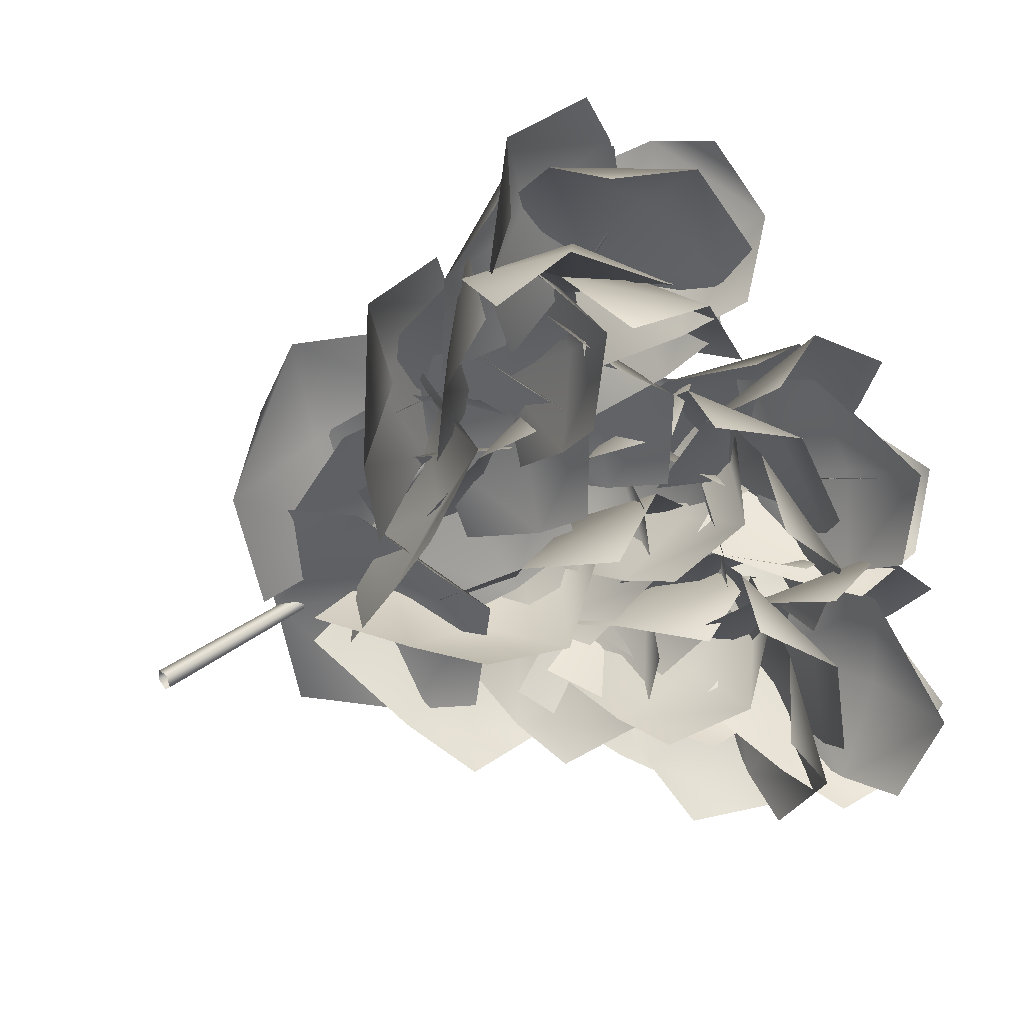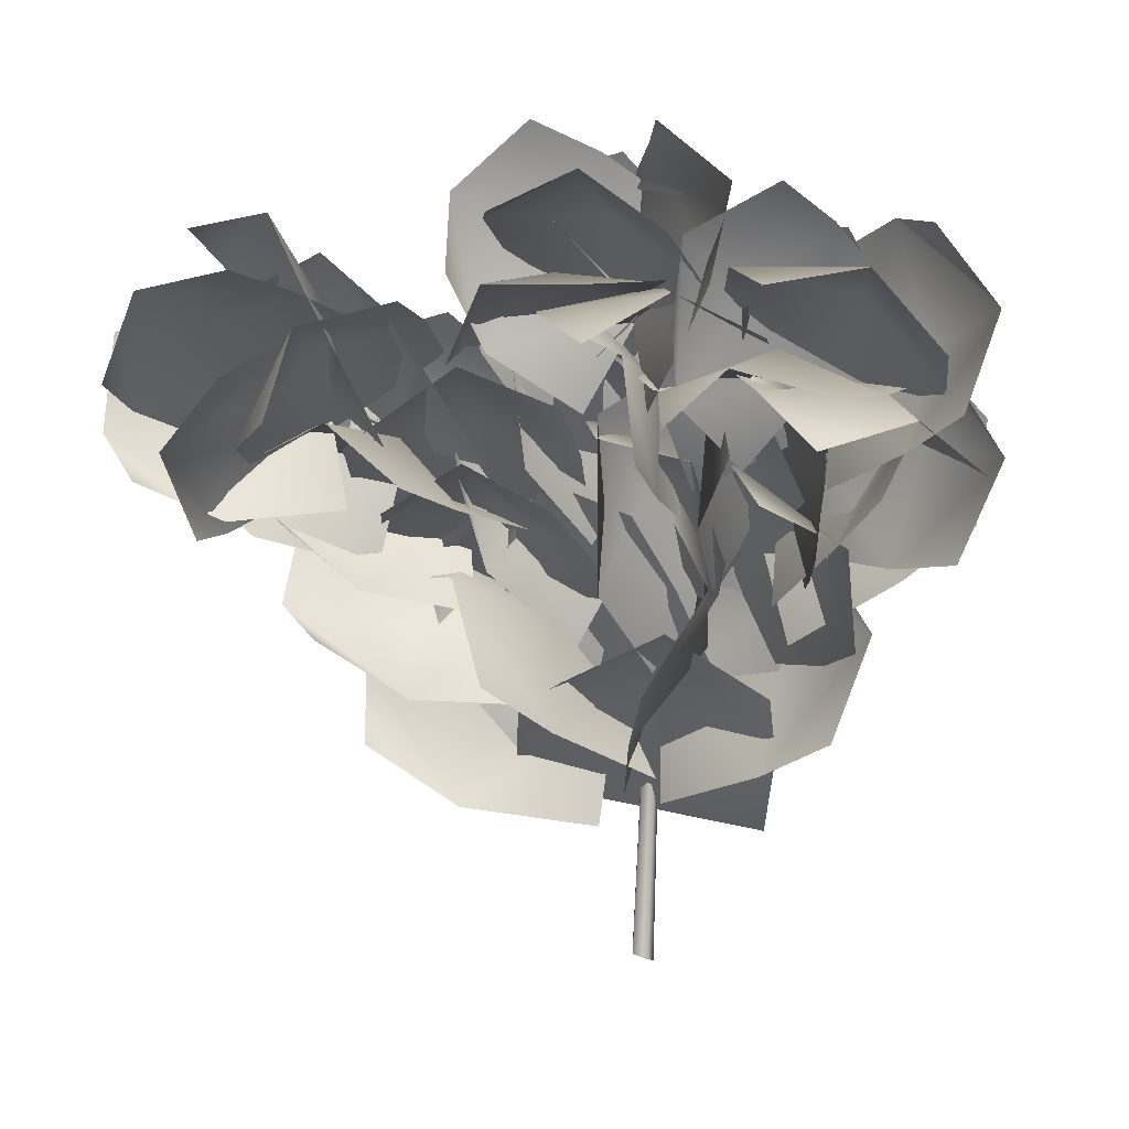
<metadata>
{"format":"obj","ext":"obj","renderer":"f3d","projection":"perspective","resolution":1024,"background":"white","views":[{"elev":-72.1,"azim":-72.0,"up":"+Y"},{"elev":24.4,"azim":21.4,"up":"+Z"}]}
</metadata>
<code>
o Branch.005_Plane.109
v 0.2987 2.785 2.853
v 0.2661 2.825 3.475
v -0.2556 2.902 3.5
v -0.3553 2.994 2.847
v 0.01429 3.002 3.537
v -0.01643 2.886 2.85
v 0.2983 2.795 3.232
v -0.3557 3.004 3.225
v 0.02086 3.012 3.185
v 0.6291 2.75 3.086
v 0.7689 2.592 3.596
v 0.3329 2.543 3.755
v 0.06046 2.792 3.295
v 0.5578 2.667 3.76
v 0.3551 2.77 3.187
v 0.7319 2.646 3.387
v 0.1633 2.687 3.596
v 0.4651 2.781 3.485
v 0.5208 2.788 2.691
v 0.5694 2.767 3.24
v 0.1155 2.703 3.328
v -0.07919 2.808 2.782
v 0.3253 2.85 3.341
v 0.2317 2.798 2.735
v 0.5701 2.767 3.021
v -0.02989 2.786 3.112
v 0.2801 2.888 3.035
v 0.07352 2.589 2.182
v 0.5708 2.445 2.53
v 0.4199 2.713 2.959
v -0.09208 3.035 2.678
v 0.6028 2.679 2.737
v -0.006279 2.804 2.421
v 0.3767 2.481 2.381
v 0.2111 2.926 2.877
v 0.3316 2.794 2.543
v -0.01035 2.539 2.219
v 0.1584 2.189 2.707
v 0.07438 2.559 3.074
v -0.01926 3.069 2.655
v 0.2581 2.389 2.926
v -0.01464 2.794 2.429
v 0.08446 2.307 2.502
v 0.07554 2.837 2.939
v 0.1894 2.608 2.659
v 0.2614 3.046 2.579
v 0.01648 2.88 3.128
v -0.3312 2.534 2.933
v -0.2516 2.692 2.29
v -0.2763 2.786 3.067
v 0.01422 2.876 2.44
v 0.1345 2.95 2.922
v -0.3785 2.596 2.634
v -0.1698 2.891 2.748
v 0.3206 2.782 2.553
v 0.6247 2.433 2.798
v 0.377 2.402 3.164
v 0.03615 2.832 3.053
v 0.5844 2.469 3.056
v 0.1835 2.806 2.794
v 0.5105 2.563 2.683
v 0.2261 2.613 3.183
v 0.4184 2.685 2.94
v 0.2514 3.045 2.955
v 0.09639 2.712 3.408
v 0.01882 2.3 3.147
v 0.05723 2.56 2.582
v -0.07831 2.503 3.299
v 0.1578 2.811 2.775
v 0.1709 2.856 3.243
v -0.02328 2.37 2.87
v -0.02083 2.686 3.031
v 0.4138 2.572 2.719
v 0.8726 2.564 3.125
v 0.6212 2.82 3.498
v 0.1045 2.999 3.139
v 0.8303 2.81 3.305
v 0.2647 2.778 2.921
v 0.6994 2.546 2.955
v 0.3901 2.974 3.375
v 0.5733 2.849 3.077
v 0.37 2.561 2.824
v 0.6841 2.376 3.238
v 0.542 2.69 3.553
v 0.2453 3.037 3.18
v 0.7276 2.594 3.404
v 0.3099 2.79 2.995
v 0.5592 2.429 3.066
v 0.4345 2.905 3.422
v 0.5657 2.725 3.172
v 0.3458 3.011 3.179
v 0.3579 2.667 3.574
v 0.3309 2.303 3.322
v 0.2145 2.563 2.839
v 0.232 2.452 3.487
v 0.2825 2.795 3.015
v 0.3643 2.816 3.429
v 0.2331 2.368 3.09
v 0.1983 2.636 3.258
v 0.4292 2.648 2.845
v 0.5703 2.227 3.123
v 0.3596 2.343 3.496
v 0.229 2.865 3.341
v 0.5678 2.303 3.375
v 0.3327 2.753 3.084
v 0.5154 2.382 2.996
v 0.3153 2.599 3.492
v 0.5027 2.557 3.238
v 0.4354 2.616 2.956
v 0.8787 2.345 3.114
v 0.8189 2.41 3.565
v 0.3888 2.798 3.524
v 0.9513 2.453 3.354
v 0.413 2.703 3.23
v 0.7022 2.439 3.035
v 0.6556 2.621 3.602
v 0.7132 2.631 3.278
v 0.623 2.85 3.341
v 0.5102 2.607 3.817
v 0.2041 2.304 3.648
v 0.1605 2.538 3.114
v 0.2553 2.506 3.793
v 0.4002 2.7 3.231
v 0.5745 2.707 3.636
v 0.112 2.395 3.409
v 0.2894 2.652 3.522
v 0.6788 2.748 3.268
v 0.945 2.32 3.355
v 0.6054 2.074 3.461
v 0.238 2.477 3.49
v 0.8069 2.184 3.523
v 0.4664 2.617 3.375
v 0.8536 2.495 3.307
v 0.4128 2.224 3.529
v 0.6486 2.424 3.502
v 0.742 2.547 3.483
v 0.6591 2.056 3.598
v 0.2459 2.047 3.471
v 0.1869 2.585 3.4
v 0.4074 2.035 3.645
v 0.4745 2.565 3.443
v 0.7111 2.245 3.549
v 0.156 2.284 3.466
v 0.434 2.319 3.599
v 0.6089 2.711 3.628
v 0.4096 2.395 3.976
v 0.2482 2.11 3.694
v 0.3307 2.408 3.244
v 0.2135 2.276 3.86
v 0.4748 2.565 3.443
v 0.5025 2.525 3.851
v 0.2244 2.222 3.468
v 0.2993 2.459 3.654
v 0.5427 2.401 3.232
v 0.9053 2.196 3.547
v 0.7662 2.397 3.916
v 0.403 2.744 3.672
v 0.9354 2.368 3.744
v 0.4754 2.566 3.444
v 0.763 2.26 3.411
v 0.6233 2.603 3.851
v 0.7418 2.51 3.572
v 0.7531 2.513 3.399
v 0.8776 2.123 3.705
v 0.4761 2.042 3.843
v 0.2421 2.488 3.633
v 0.6976 2.116 3.888
v 0.5068 2.501 3.511
v 0.8439 2.272 3.572
v 0.3329 2.248 3.806
v 0.618 2.35 3.738
v 0.2428 2.531 3.554
v 0.22 2.155 3.899
v -0.2113 2.127 3.909
v -0.3142 2.577 3.617
v -0.006722 2.181 4.017
v -0.02563 2.553 3.584
v 0.2467 2.297 3.756
v -0.3103 2.343 3.82
v -0.008049 2.41 3.841
v 0.0779 2.432 3.35
v 0.2994 2.217 3.771
v 0.07969 2.458 4.069
v -0.1471 2.821 3.71
v 0.2885 2.399 3.96
v -0.03054 2.619 3.523
v 0.2144 2.284 3.595
v -0.01066 2.673 3.955
v 0.1752 2.547 3.73
v 0.07792 2.773 3.745
v -0.2547 2.507 4.026
v -0.3554 2.219 3.72
v -0.1042 2.471 3.306
v -0.4189 2.4 3.86
v -0.00985 2.628 3.533
v -0.1133 2.617 3.932
v -0.2954 2.315 3.493
v -0.2528 2.556 3.683
v 0.201 2.587 3.664
v 0.02859 2.117 3.768
v -0.3241 2.141 3.519
v -0.2933 2.676 3.411
v -0.2261 2.127 3.735
v -0.03719 2.63 3.542
v 0.1155 2.297 3.73
v -0.3789 2.385 3.476
v -0.1529 2.402 3.688
v 0.2312 2.776 3.432
v 0.4046 2.332 3.615
v 0.02189 2.131 3.62
v -0.2855 2.57 3.516
v 0.2063 2.224 3.738
v -0.01779 2.677 3.473
v 0.3538 2.511 3.534
v -0.1628 2.304 3.618
v 0.0923 2.477 3.658
v 0.176 2.89 3.47
v -0.094 2.711 3.91
v -0.3798 2.427 3.682
v -0.2445 2.609 3.143
v -0.3436 2.637 3.822
v -0.02662 2.754 3.312
v 0.03011 2.784 3.748
v -0.3903 2.503 3.422
v -0.2178 2.75 3.563
v 0.1717 2.597 3.162
v 0.3394 2.397 3.638
v 0.003734 2.583 3.891
v -0.2135 2.928 3.478
v 0.2481 2.57 3.829
v -0.01395 2.757 3.314
v 0.2815 2.46 3.44
v -0.1036 2.79 3.756
v 0.1579 2.711 3.572
v 0.1125 2.67 2.957
v 0.1102 2.26 3.282
v -0.1886 2.425 3.565
v -0.2017 2.944 3.356
v 0.03983 2.354 3.518
v -0.03891 2.802 3.149
v 0.1158 2.409 3.138
v -0.1984 2.683 3.537
v 0.05095 2.603 3.357
v 0.006291 3.059 3.229
v -0.2125 2.789 3.621
v -0.261 2.41 3.397
v -0.1321 2.613 2.891
v -0.3602 2.603 3.508
v -0.0604 2.844 3.066
v -0.1158 2.907 3.48
v -0.2542 2.461 3.142
v -0.2617 2.751 3.271
v 0.183 2.864 2.857
v 0.4651 2.493 3.152
v 0.1129 2.374 3.434
v -0.2575 2.802 3.271
v 0.3425 2.483 3.4
v -0.02927 2.834 3.056
v 0.3661 2.635 3.018
v -0.07433 2.573 3.432
v 0.1795 2.709 3.26
v 0.1933 3.094 2.969
v 0.309 2.915 3.543
v -0.00109 2.5 3.535
v -0.2972 2.632 2.967
v 0.05959 2.76 3.635
v -0.04302 2.871 2.968
v 0.2853 2.995 3.315
v -0.2052 2.533 3.313
v -0.03859 2.865 3.32
v -0.04097 3.091 2.989
v -0.366 2.811 3.385
v -0.4094 2.39 3.13
v -0.1692 2.6 2.594
v -0.5229 2.613 3.235
v -0.1028 2.854 2.799
v -0.2278 2.934 3.245
v -0.356 2.443 2.851
v -0.3646 2.768 2.991
v 0.1151 2.792 2.64
v 0.2855 2.433 2.982
v -0.064 2.456 3.254
v -0.3 2.909 3.024
v 0.1733 2.493 3.213
v -0.08491 2.848 2.825
v 0.2284 2.565 2.832
v -0.1867 2.682 3.215
v 0.0779 2.716 3.042
v 0.1712 2.926 2.607
v -0.2476 2.833 3.06
v -0.5599 2.51 2.783
v -0.2698 2.605 2.19
v -0.5175 2.765 2.915
v -0.04134 2.771 2.406
v -0.06487 2.873 2.898
v -0.5059 2.551 2.481
v -0.3068 2.832 2.641
v 0.3041 2.786 2.042
v 0.3908 2.506 2.592
v -0.1007 2.319 2.639
v -0.3648 2.656 2.128
v 0.1093 2.498 2.73
v -0.01824 2.724 2.083
v 0.3801 2.613 2.369
v -0.2887 2.483 2.456
v 0.03641 2.676 2.435
v 0.283 2.748 2.313
v 0.3818 2.854 2.92
v -0.1269 2.857 3.061
v -0.3819 2.859 2.445
v 0.124 2.998 3.026
v -0.03744 2.802 2.377
v 0.3642 2.801 2.679
v -0.3007 2.911 2.811
v 0.05097 2.969 2.682
v 0.2053 2.719 2.469
v 0.006489 2.527 3.028
v -0.5049 2.499 2.9
v -0.4573 2.801 2.308
v -0.2911 2.624 3.052
v -0.114 2.759 2.391
v 0.1065 2.592 2.811
v -0.5562 2.674 2.65
v -0.1985 2.761 2.74
v 0.08764 2.513 2.301
v -0.2503 2.149 2.678
v -0.633 2.501 2.769
v -0.3301 3.024 2.489
v -0.4094 2.343 2.866
v -0.1137 2.759 2.391
v -0.1087 2.273 2.517
v -0.5265 2.784 2.706
v -0.2146 2.571 2.68
v -0.1315 2.93 2.672
v -0.7227 2.735 2.709
v -0.6921 2.386 2.313
v -0.09344 2.573 2.087
v -0.7983 2.634 2.422
v -0.1132 2.758 2.39
v -0.4894 2.817 2.718
v -0.4514 2.459 2.133
v -0.4717 2.755 2.368
v -0.06836 2.67 2.715
v -0.1282 2.32 3.101
v -0.5653 2.266 3.05
v -0.6444 2.69 2.692
v -0.3771 2.345 3.183
v -0.3459 2.679 2.704
v -0.08538 2.451 2.945
v -0.6614 2.472 2.922
v -0.3613 2.56 2.981
v -0.4693 2.914 2.836
v -0.9259 2.558 2.91
v -0.7097 2.154 2.725
v -0.2032 2.438 2.496
v -0.8988 2.348 2.706
v -0.3411 2.684 2.672
v -0.7523 2.711 2.899
v -0.4863 2.235 2.559
v -0.6436 2.544 2.632
v -0.1779 2.797 3.027
v -0.5056 2.569 3.491
v -0.86 2.331 3.198
v -0.6809 2.594 2.626
v -0.7923 2.535 3.384
v -0.4203 2.699 2.834
v -0.3564 2.658 3.321
v -0.8594 2.455 2.921
v -0.6353 2.682 3.113
v -0.184 2.736 2.913
v -0.1307 2.395 3.343
v -0.5536 2.202 3.307
v -0.7693 2.575 2.905
v -0.3878 2.349 3.436
v -0.466 2.658 2.909
v -0.1304 2.529 3.17
v -0.7157 2.368 3.162
v -0.4414 2.554 3.208
v -0.5987 2.873 3.043
v -0.9799 2.544 3.187
v -0.7948 2.179 3.017
v -0.3862 2.435 2.733
v -0.9731 2.345 3.015
v -0.4963 2.662 2.894
v -0.8336 2.686 3.147
v -0.621 2.248 2.837
v -0.7642 2.524 2.905
v -0.2705 2.527 2.947
v -0.4312 2.1 3.204
v -0.8641 2.194 3.187
v -0.8129 2.717 2.995
v -0.66 2.165 3.317
v -0.5319 2.619 2.97
v -0.3515 2.258 3.095
v -0.8939 2.448 3.144
v -0.5808 2.422 3.194
v -0.3602 2.45 3.139
v -0.5417 2.247 3.609
v -0.9828 2.357 3.544
v -0.9037 2.691 3.076
v -0.7667 2.389 3.671
v -0.6221 2.566 3.109
v -0.4545 2.313 3.423
v -0.998 2.553 3.359
v -0.6737 2.531 3.415
v -0.6198 2.717 3.344
v -1.086 2.466 3.481
v -1.079 2.157 3.137
v -0.6394 2.395 2.835
v -1.186 2.359 3.249
v -0.6292 2.562 3.099
v -0.8983 2.57 3.448
v -0.9179 2.248 2.939
v -0.9363 2.509 3.144
v -0.5361 2.617 3.362
v -0.4694 2.195 3.642
v -0.7068 1.934 3.392
v -0.9215 2.324 3.075
v -0.6752 2.047 3.598
v -0.7218 2.476 3.224
v -0.4779 2.368 3.538
v -0.8632 2.075 3.251
v -0.741 2.284 3.446
v -0.6877 2.409 3.519
v -0.8026 1.912 3.502
v -0.8795 1.896 3.077
v -0.8709 2.434 2.988
v -0.959 1.882 3.301
v -0.776 2.421 3.263
v -0.7451 2.105 3.525
v -0.9283 2.13 2.993
v -0.9209 2.168 3.301
v -0.8853 2.563 3.466
v -1.27 2.227 3.452
v -1.079 1.949 3.181
v -0.6573 2.268 3.045
v -1.251 2.107 3.226
v -0.7755 2.421 3.263
v -1.123 2.365 3.476
v -0.8954 2.07 3.055
v -1.038 2.301 3.205
v -0.5489 2.268 3.228
v -0.6522 2.062 3.697
v -1.053 2.243 3.741
v -1.021 2.588 3.303
v -0.8213 2.226 3.812
v -0.7763 2.422 3.264
v -0.5996 2.127 3.507
v -1.072 2.447 3.583
v -0.7648 2.369 3.56
v -0.6059 2.379 3.49
v -0.8006 1.981 3.745
v -1.104 1.883 3.453
v -1.047 2.33 3.145
v -1.045 1.962 3.67
v -0.8185 2.355 3.324
v -0.7059 2.135 3.653
v -1.147 2.086 3.307
v -0.9612 2.199 3.528
v 0.06106 2.529 1.736
v 0.02257 2.531 1.738
v 0.01106 2.56 1.716
v 0.04238 2.576 1.7
v 0.07333 2.557 1.712
v -0.04876 2.137 3.903
v -0.04826 2.137 3.903
v -0.04769 2.137 3.901
v -0.04833 2.138 3.9
v -0.04913 2.137 3.901
v -0.03715 2.763 2.288
v -0.03891 2.851 2.801
v -0.004657 2.736 3.443
v -0.008522 2.762 2.287
v -0.02015 2.85 2.801
v 0.004043 2.735 3.445
v -0.04577 2.785 2.271
v -0.04373 2.869 2.797
v -0.007061 2.746 3.445
v -0.02253 2.797 2.258
v -0.02796 2.879 2.795
v 0.000286 2.751 3.447
v 0.000538 2.783 2.268
v -0.01336 2.867 2.798
v 0.007079 2.744 3.447
v 0.4583 2.685 3.337
v 0.2785 2.774 2.965
v 0.1059 2.743 2.653
v 0.4527 2.691 3.341
v 0.2693 2.786 2.969
v 0.0932 2.76 2.658
v 0.4451 2.687 3.344
v 0.2571 2.78 2.976
v 0.07621 2.752 2.669
v 0.454 2.676 3.338
v 0.2719 2.761 2.97
v 0.09683 2.725 2.661
v 0.4459 2.678 3.343
v 0.2586 2.765 2.977
v 0.07846 2.73 2.671
v 0.5834 2.455 3.66
v 0.5815 2.458 3.662
v 0.5787 2.456 3.663
v 0.5789 2.453 3.662
v 0.5818 2.453 3.661
v -0.001422 2.79 2.335
v -0.01802 2.812 2.332
v -0.03847 2.809 2.351
v -0.03451 2.785 2.365
v -0.01162 2.773 2.355
v -0.03403 2.755 2.326
v -0.05347 2.77 2.313
v -0.04252 2.795 2.307
v -0.01632 2.795 2.316
v -0.01107 2.771 2.328
v -0.9034 2.259 3.402
v -0.9062 2.26 3.4
v -0.9068 2.263 3.401
v -0.9044 2.264 3.403
v -0.9023 2.261 3.404
v -0.2692 2.678 2.547
v -0.4499 2.663 2.854
v -0.683 2.523 3.174
v -0.2517 2.67 2.556
v -0.4373 2.657 2.861
v -0.6752 2.52 3.179
v -0.2683 2.7 2.548
v -0.4493 2.678 2.855
v -0.6843 2.532 3.176
v -0.2502 2.705 2.559
v -0.4364 2.682 2.863
v -0.6773 2.535 3.181
v -0.24 2.687 2.564
v -0.429 2.669 2.867
v -0.6716 2.527 3.183
f 7 1 6
f 5 2 7
f 8 9 6
f 8 3 5
f 16 10 15
f 14 11 16
f 17 18 15
f 17 12 14
f 25 19 24
f 23 20 25
f 26 27 24
f 26 21 23
f 34 28 33
f 32 29 34
f 35 36 33
f 35 30 32
f 43 37 42
f 41 38 43
f 44 45 42
f 44 39 41
f 52 46 51
f 50 47 52
f 53 54 51
f 53 48 50
f 61 55 60
f 59 56 61
f 62 63 60
f 62 57 59
f 70 64 69
f 68 65 70
f 71 72 69
f 71 66 68
f 79 73 78
f 77 74 79
f 80 81 78
f 80 75 77
f 88 82 87
f 86 83 88
f 89 90 87
f 89 84 86
f 97 91 96
f 95 92 97
f 98 99 96
f 98 93 95
f 106 100 105
f 104 101 106
f 107 108 105
f 107 102 104
f 115 109 114
f 113 110 115
f 116 117 114
f 116 111 113
f 124 118 123
f 122 119 124
f 125 126 123
f 125 120 122
f 133 127 132
f 131 128 133
f 134 135 132
f 134 129 131
f 142 136 141
f 140 137 142
f 143 144 141
f 143 138 140
f 151 145 150
f 149 146 151
f 152 153 150
f 152 147 149
f 160 154 159
f 158 155 160
f 161 162 159
f 161 156 158
f 169 163 168
f 167 164 169
f 170 171 168
f 170 165 167
f 178 172 177
f 176 173 178
f 179 180 177
f 179 174 176
f 187 181 186
f 185 182 187
f 188 189 186
f 188 183 185
f 196 190 195
f 194 191 196
f 197 198 195
f 197 192 194
f 205 199 204
f 203 200 205
f 206 207 204
f 206 201 203
f 214 208 213
f 212 209 214
f 215 216 213
f 215 210 212
f 223 217 222
f 221 218 223
f 224 225 222
f 224 219 221
f 232 226 231
f 230 227 232
f 233 234 231
f 233 228 230
f 241 235 240
f 239 236 241
f 242 243 240
f 242 237 239
f 250 244 249
f 248 245 250
f 251 252 249
f 251 246 248
f 259 253 258
f 257 254 259
f 260 261 258
f 260 255 257
f 268 262 267
f 266 263 268
f 269 270 267
f 269 264 266
f 277 271 276
f 275 272 277
f 278 279 276
f 278 273 275
f 286 280 285
f 284 281 286
f 287 288 285
f 287 282 284
f 295 289 294
f 293 290 295
f 296 297 294
f 296 291 293
f 304 298 303
f 302 299 304
f 305 306 303
f 305 300 302
f 313 307 312
f 311 308 313
f 314 315 312
f 314 309 311
f 322 316 321
f 320 317 322
f 323 324 321
f 323 318 320
f 331 325 330
f 329 326 331
f 332 333 330
f 332 327 329
f 340 334 339
f 338 335 340
f 341 342 339
f 341 336 338
f 349 343 348
f 347 344 349
f 350 351 348
f 350 345 347
f 358 352 357
f 356 353 358
f 359 360 357
f 359 354 356
f 367 361 366
f 365 362 367
f 368 369 366
f 368 363 365
f 376 370 375
f 374 371 376
f 377 378 375
f 377 372 374
f 385 379 384
f 383 380 385
f 386 387 384
f 386 381 383
f 394 388 393
f 392 389 394
f 395 396 393
f 395 390 392
f 403 397 402
f 401 398 403
f 404 405 402
f 404 399 401
f 412 406 411
f 410 407 412
f 413 414 411
f 413 408 410
f 421 415 420
f 419 416 421
f 422 423 420
f 422 417 419
f 430 424 429
f 428 425 430
f 431 432 429
f 431 426 428
f 439 433 438
f 437 434 439
f 440 441 438
f 440 435 437
f 448 442 447
f 446 443 448
f 449 450 447
f 449 444 446
f 457 451 456
f 455 452 457
f 458 459 456
f 458 453 455
f 9 7 6
f 9 5 7
f 4 8 6
f 9 8 5
f 18 16 15
f 18 14 16
f 13 17 15
f 18 17 14
f 27 25 24
f 27 23 25
f 22 26 24
f 27 26 23
f 36 34 33
f 36 32 34
f 31 35 33
f 36 35 32
f 45 43 42
f 45 41 43
f 40 44 42
f 45 44 41
f 54 52 51
f 54 50 52
f 49 53 51
f 54 53 50
f 63 61 60
f 63 59 61
f 58 62 60
f 63 62 59
f 72 70 69
f 72 68 70
f 67 71 69
f 72 71 68
f 81 79 78
f 81 77 79
f 76 80 78
f 81 80 77
f 90 88 87
f 90 86 88
f 85 89 87
f 90 89 86
f 99 97 96
f 99 95 97
f 94 98 96
f 99 98 95
f 108 106 105
f 108 104 106
f 103 107 105
f 108 107 104
f 117 115 114
f 117 113 115
f 112 116 114
f 117 116 113
f 126 124 123
f 126 122 124
f 121 125 123
f 126 125 122
f 135 133 132
f 135 131 133
f 130 134 132
f 135 134 131
f 144 142 141
f 144 140 142
f 139 143 141
f 144 143 140
f 153 151 150
f 153 149 151
f 148 152 150
f 153 152 149
f 162 160 159
f 162 158 160
f 157 161 159
f 162 161 158
f 171 169 168
f 171 167 169
f 166 170 168
f 171 170 167
f 180 178 177
f 180 176 178
f 175 179 177
f 180 179 176
f 189 187 186
f 189 185 187
f 184 188 186
f 189 188 185
f 198 196 195
f 198 194 196
f 193 197 195
f 198 197 194
f 207 205 204
f 207 203 205
f 202 206 204
f 207 206 203
f 216 214 213
f 216 212 214
f 211 215 213
f 216 215 212
f 225 223 222
f 225 221 223
f 220 224 222
f 225 224 221
f 234 232 231
f 234 230 232
f 229 233 231
f 234 233 230
f 243 241 240
f 243 239 241
f 238 242 240
f 243 242 239
f 252 250 249
f 252 248 250
f 247 251 249
f 252 251 248
f 261 259 258
f 261 257 259
f 256 260 258
f 261 260 257
f 270 268 267
f 270 266 268
f 265 269 267
f 270 269 266
f 279 277 276
f 279 275 277
f 274 278 276
f 279 278 275
f 288 286 285
f 288 284 286
f 283 287 285
f 288 287 284
f 297 295 294
f 297 293 295
f 292 296 294
f 297 296 293
f 306 304 303
f 306 302 304
f 301 305 303
f 306 305 302
f 315 313 312
f 315 311 313
f 310 314 312
f 315 314 311
f 324 322 321
f 324 320 322
f 319 323 321
f 324 323 320
f 333 331 330
f 333 329 331
f 328 332 330
f 333 332 329
f 342 340 339
f 342 338 340
f 337 341 339
f 342 341 338
f 351 349 348
f 351 347 349
f 346 350 348
f 351 350 347
f 360 358 357
f 360 356 358
f 355 359 357
f 360 359 356
f 369 367 366
f 369 365 367
f 364 368 366
f 369 368 365
f 378 376 375
f 378 374 376
f 373 377 375
f 378 377 374
f 387 385 384
f 387 383 385
f 382 386 384
f 387 386 383
f 396 394 393
f 396 392 394
f 391 395 393
f 396 395 392
f 405 403 402
f 405 401 403
f 400 404 402
f 405 404 401
f 414 412 411
f 414 410 412
f 409 413 411
f 414 413 410
f 423 421 420
f 423 419 421
f 418 422 420
f 423 422 419
f 432 430 429
f 432 428 430
f 427 431 429
f 432 431 428
f 441 439 438
f 441 437 439
f 436 440 438
f 441 440 437
f 450 448 447
f 450 446 448
f 445 449 447
f 450 449 446
f 459 457 456
f 459 455 457
f 454 458 456
f 459 458 455
f 460 473 470
f 473 474 471
f 475 472 471
f 465 466 472
f 470 476 462
f 471 477 476
f 472 478 477
f 466 467 478
f 476 479 463
f 477 480 479
f 477 478 481
f 467 468 481
f 463 479 482
f 479 480 483
f 480 481 484
f 481 468 469
f 465 475 484
f 475 474 483
f 474 473 482
f 473 460 464
f 496 509 505
f 495 496 487
f 486 485 494
f 485 500 504
f 500 485 488
f 485 486 489
f 490 489 486
f 506 490 487
f 502 501 488
f 491 488 489
f 492 489 490
f 493 490 506
f 503 502 491
f 497 491 492
f 498 492 493
f 499 493 507
f 494 504 503
f 494 497 498
f 496 495 498
f 509 496 499
f 510 523 520
f 523 524 521
f 525 522 521
f 525 515 516
f 520 526 512
f 521 527 526
f 522 528 527
f 516 517 528
f 526 529 513
f 527 530 529
f 528 531 530
f 517 518 531
f 513 529 532
f 529 530 533
f 534 533 530
f 519 534 531
f 534 519 515
f 533 534 525
f 524 523 532
f 523 510 514
f 461 460 470
f 470 473 471
f 474 475 471
f 475 465 472
f 461 470 462
f 470 471 476
f 471 472 477
f 472 466 478
f 462 476 463
f 476 477 479
f 480 477 481
f 478 467 481
f 464 463 482
f 482 479 483
f 483 480 484
f 484 481 469
f 469 465 484
f 484 475 483
f 483 474 482
f 482 473 464
f 487 496 505
f 486 495 487
f 495 486 494
f 494 485 504
f 501 500 488
f 488 485 489
f 487 490 486
f 505 506 487
f 491 502 488
f 492 491 489
f 493 492 490
f 507 493 506
f 497 503 491
f 498 497 492
f 499 498 493
f 508 499 507
f 497 494 503
f 495 494 498
f 499 496 498
f 508 509 499
f 511 510 520
f 520 523 521
f 524 525 521
f 522 525 516
f 511 520 512
f 520 521 526
f 521 522 527
f 522 516 528
f 512 526 513
f 526 527 529
f 527 528 530
f 528 517 531
f 514 513 532
f 532 529 533
f 531 534 530
f 518 519 531
f 525 534 515
f 524 533 525
f 533 524 532
f 532 523 514

</code>
